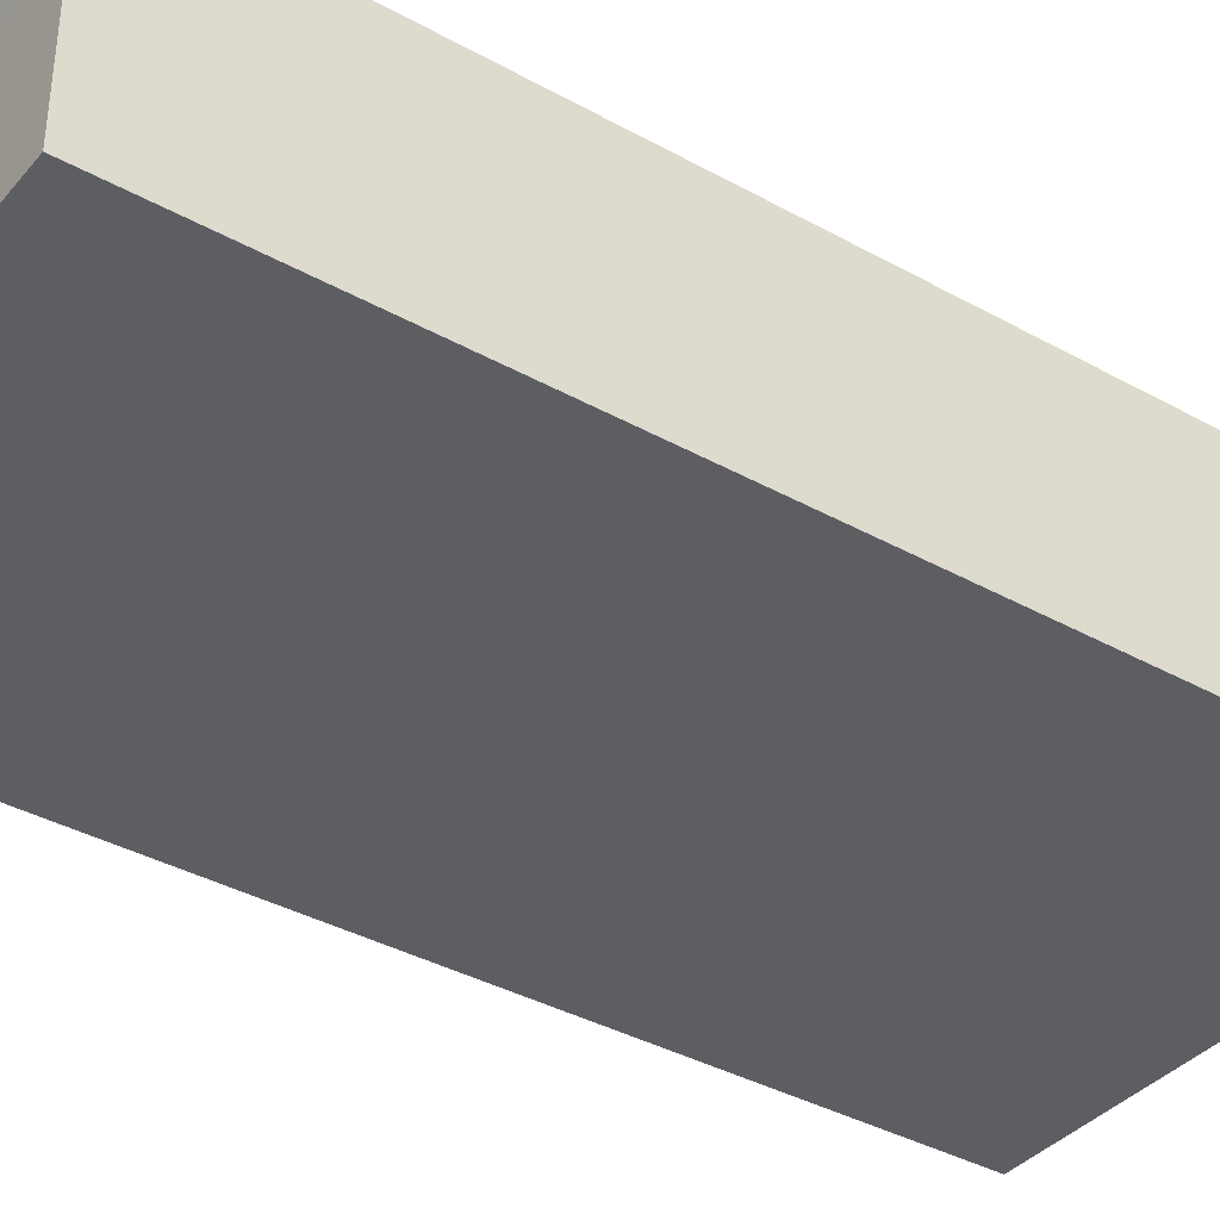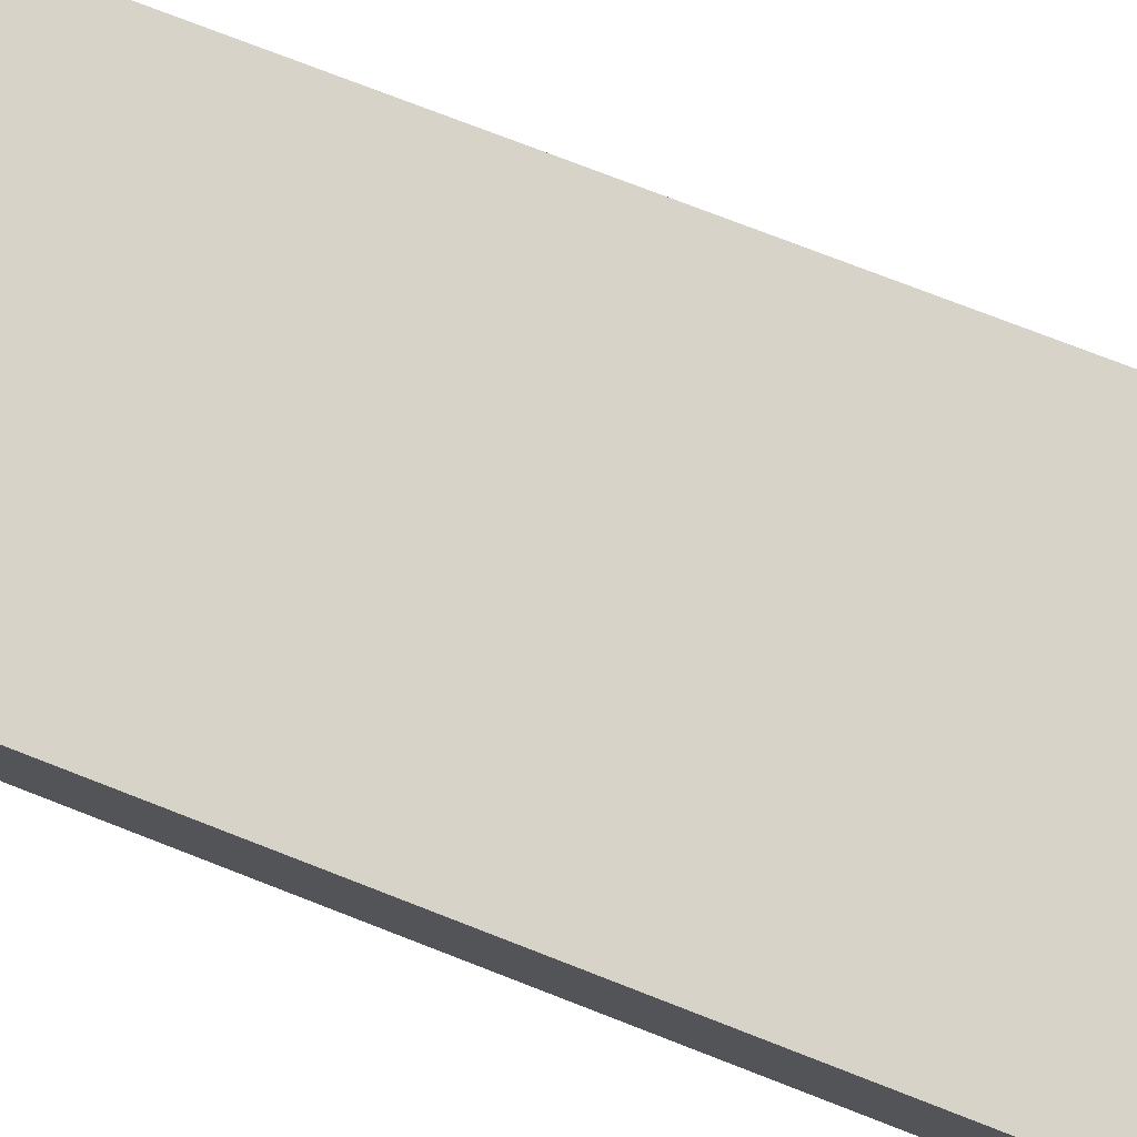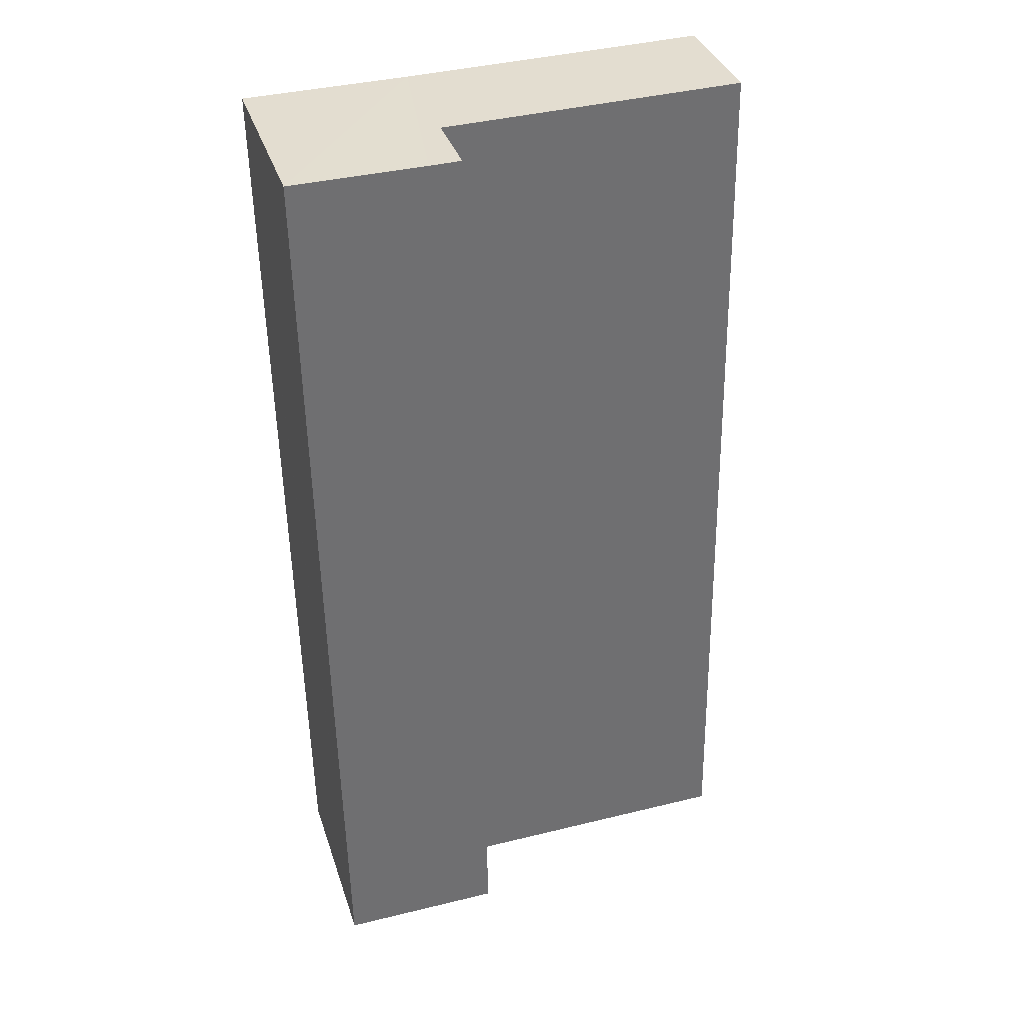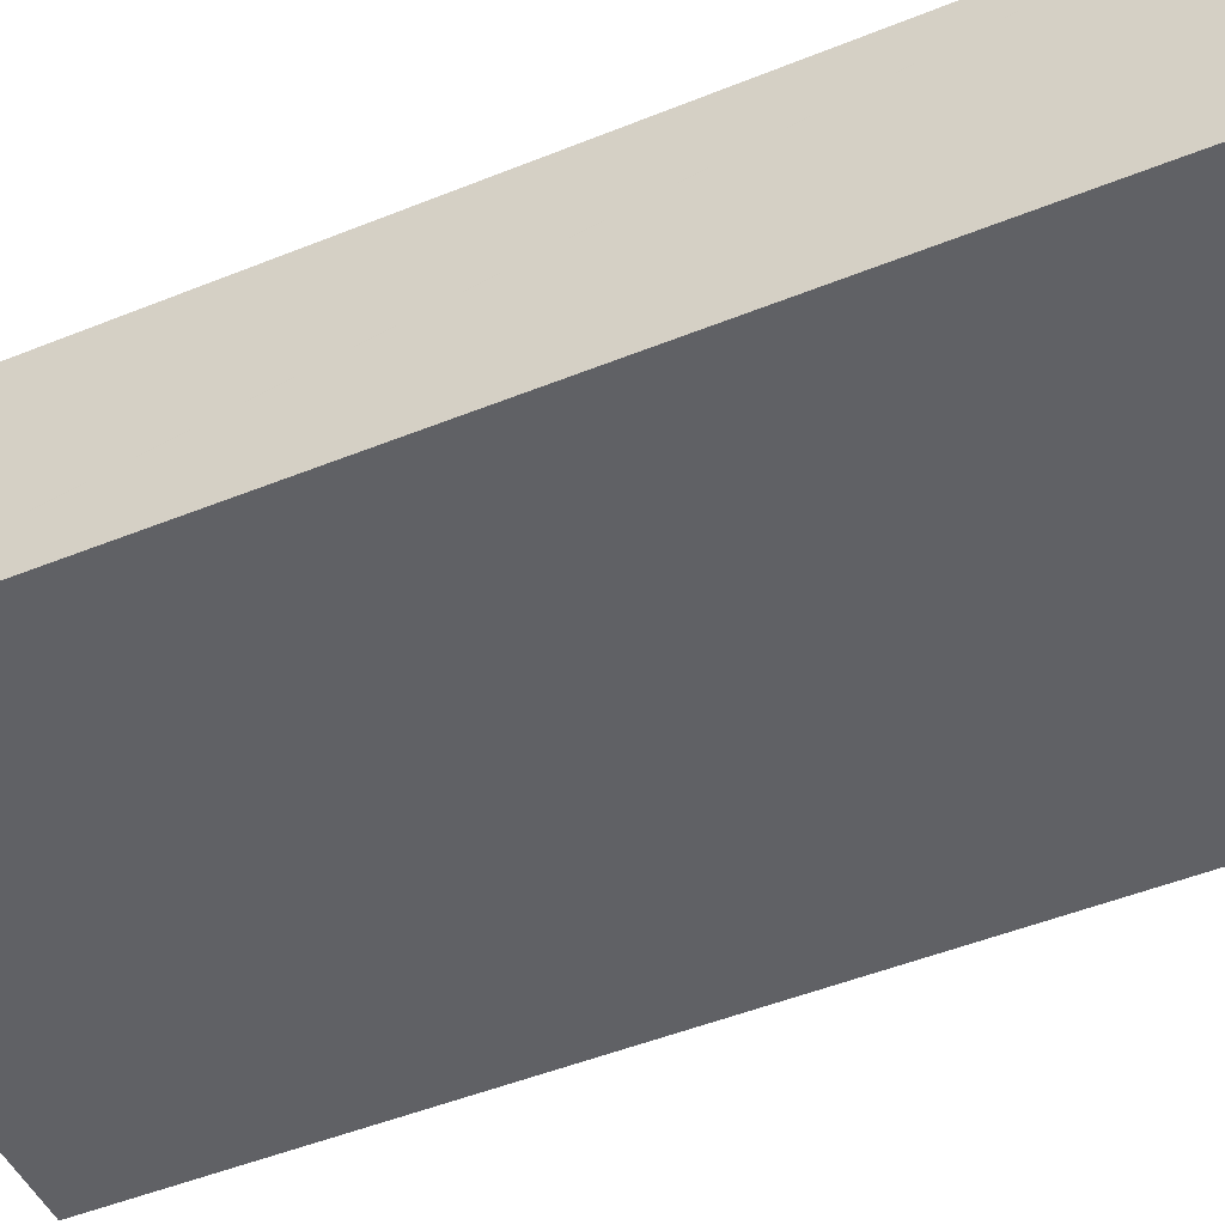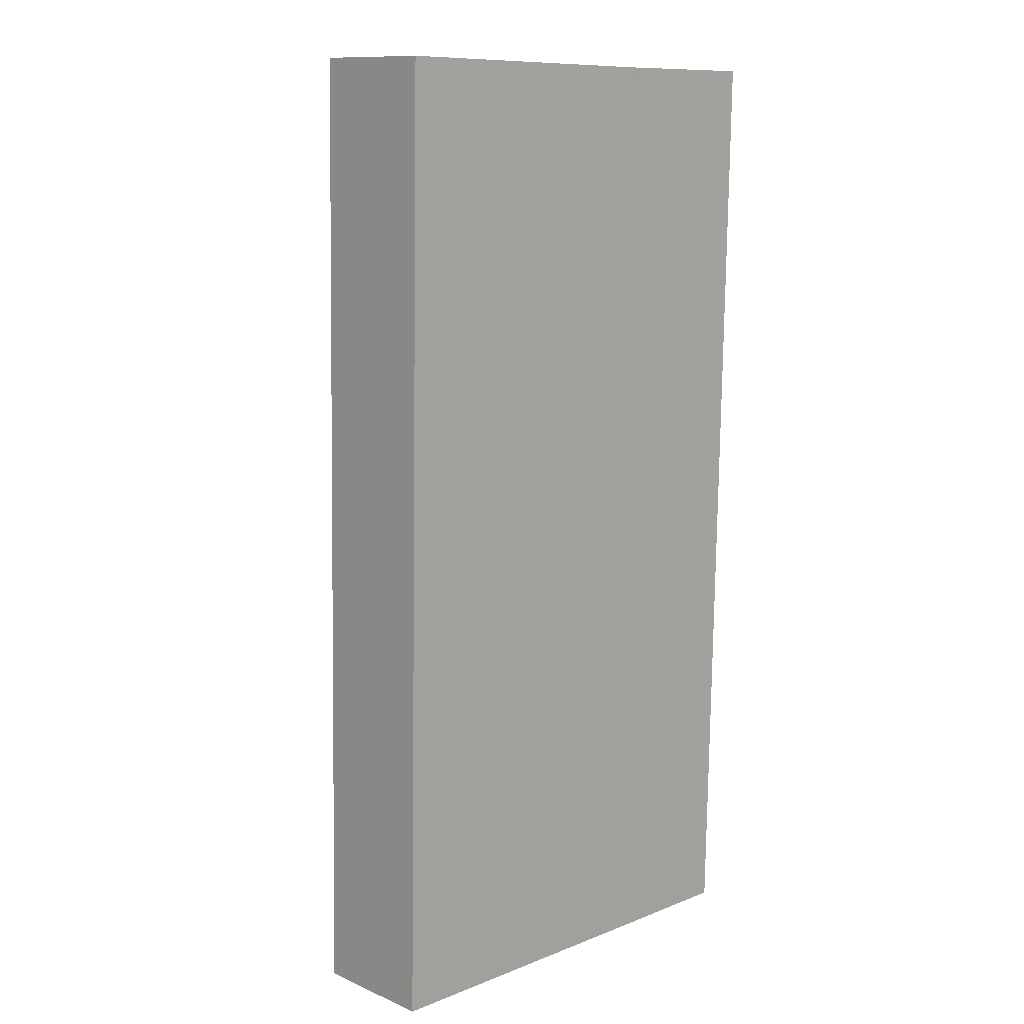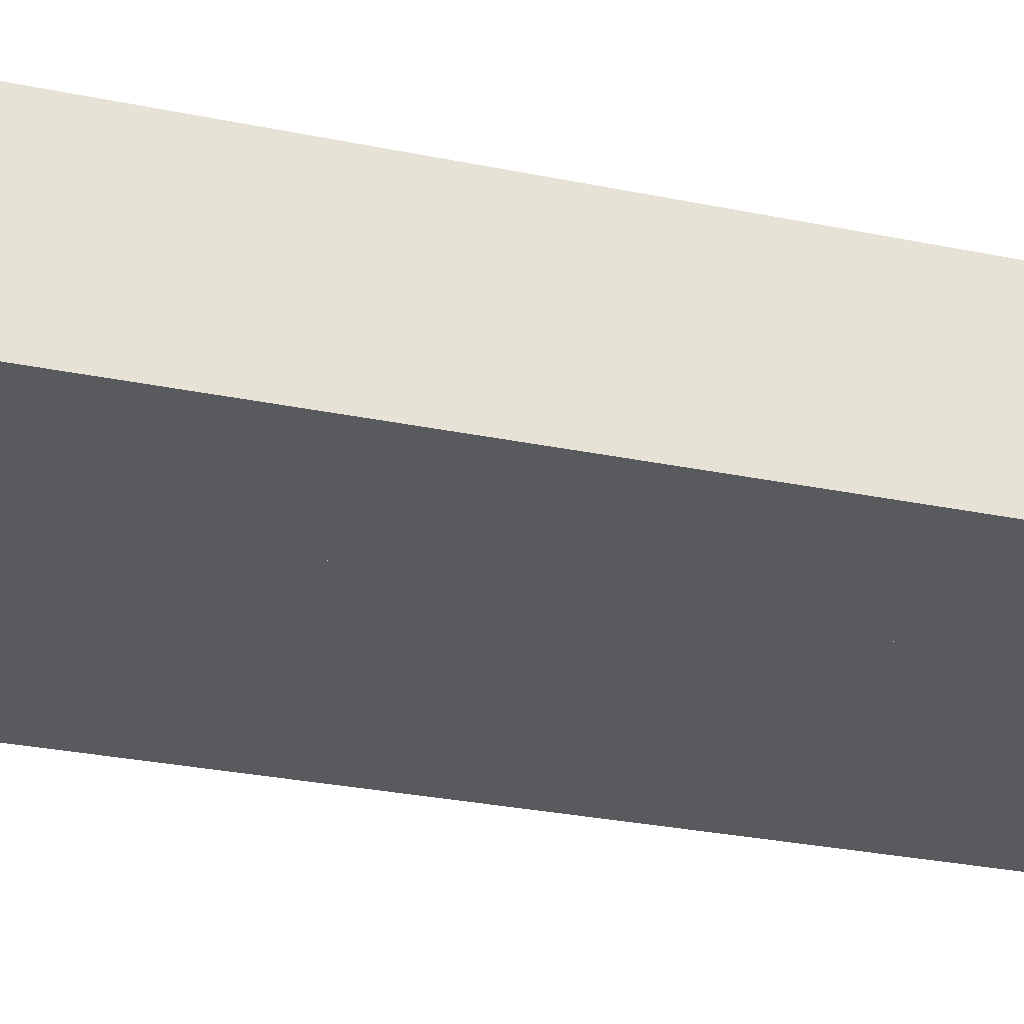
<metadata>
{"format":"obj","ext":"obj","renderer":"f3d","projection":"perspective","resolution":1024,"background":"white","views":[{"elev":-37.5,"azim":55.6,"up":"+Y"},{"elev":77.1,"azim":112.2,"up":"+Y"},{"elev":35.6,"azim":163.0,"up":"+Z"},{"elev":-48.2,"azim":115.5,"up":"+Y"},{"elev":12.0,"azim":-44.6,"up":"+Z"},{"elev":-31.6,"azim":75.2,"up":"+Y"}]}
</metadata>
<code>
v  22 13.73 65.33
v  22.21 13.73 -0.45
v  20.79 13.73 -0.421
v  32.09 13.73 -0.63
v  32.09 13.73 -0.419
v  33.32 13.73 65.03
v  24.16 13.73 65.28
v  25.73 13.73 65.26
v  33.33 13.73 65.18
v  22 -4e-15 65.33
v  33.33 -3.991e-15 65.18
v  24.16 -3.997e-15 65.28
v  25.73 -3.996e-15 65.26
v  33.32 -3.982e-15 65.03
v  32.09 2.566e-17 -0.419
v  32.09 3.858e-17 -0.63
v  20.79 2.578e-17 -0.421
v  22.21 2.755e-17 -0.45
v  2.271 8.631 -0.046
v  22 8.631 65.33
v  20.79 8.631 -0.421
v  0 8.631 5.285e-16
v  0.154 8.631 8.356
v  0.859 8.631 46.57
v  0.914 8.631 49.57
v  1.213 8.631 65.81
v  11.01 8.631 65.58
v  0 0 0
v  1.213 -4.03e-15 65.81
v  0.154 -5.117e-16 8.356
v  0.859 -2.851e-15 46.57
v  0.914 -3.035e-15 49.57
v  11.01 -4.016e-15 65.58
v  2.271 2.817e-18 -0.046
g defaultobject
f 1 2 3
f 2 1 4
f 4 1 5
f 5 1 6
f 6 1 7
f 6 7 8
f 6 8 9
f 10 7 1
f 7 10 8
f 8 10 9
f 9 10 11
f 11 10 12
f 11 12 13
f 11 6 9
f 6 11 5
f 5 11 14
f 5 14 15
f 5 15 4
f 4 15 16
f 16 2 4
f 2 16 3
f 3 16 17
f 17 16 18
f 17 1 3
f 1 17 10
f 13 14 11
f 14 13 15
f 15 13 12
f 15 12 10
f 15 10 17
f 15 17 16
f 16 17 18
f 19 20 21
f 20 19 22
f 20 22 23
f 20 23 24
f 20 24 25
f 20 25 26
f 20 26 27
f 28 23 22
f 23 28 24
f 24 28 25
f 25 28 26
f 26 28 29
f 29 28 30
f 29 30 31
f 29 31 32
f 29 27 26
f 27 29 33
f 27 33 20
f 20 33 10
f 10 21 20
f 21 10 17
f 17 19 21
f 19 17 34
f 19 34 22
f 22 34 28
f 32 33 29
f 33 32 10
f 10 32 17
f 17 32 31
f 17 31 30
f 17 30 28
f 17 28 34

</code>
